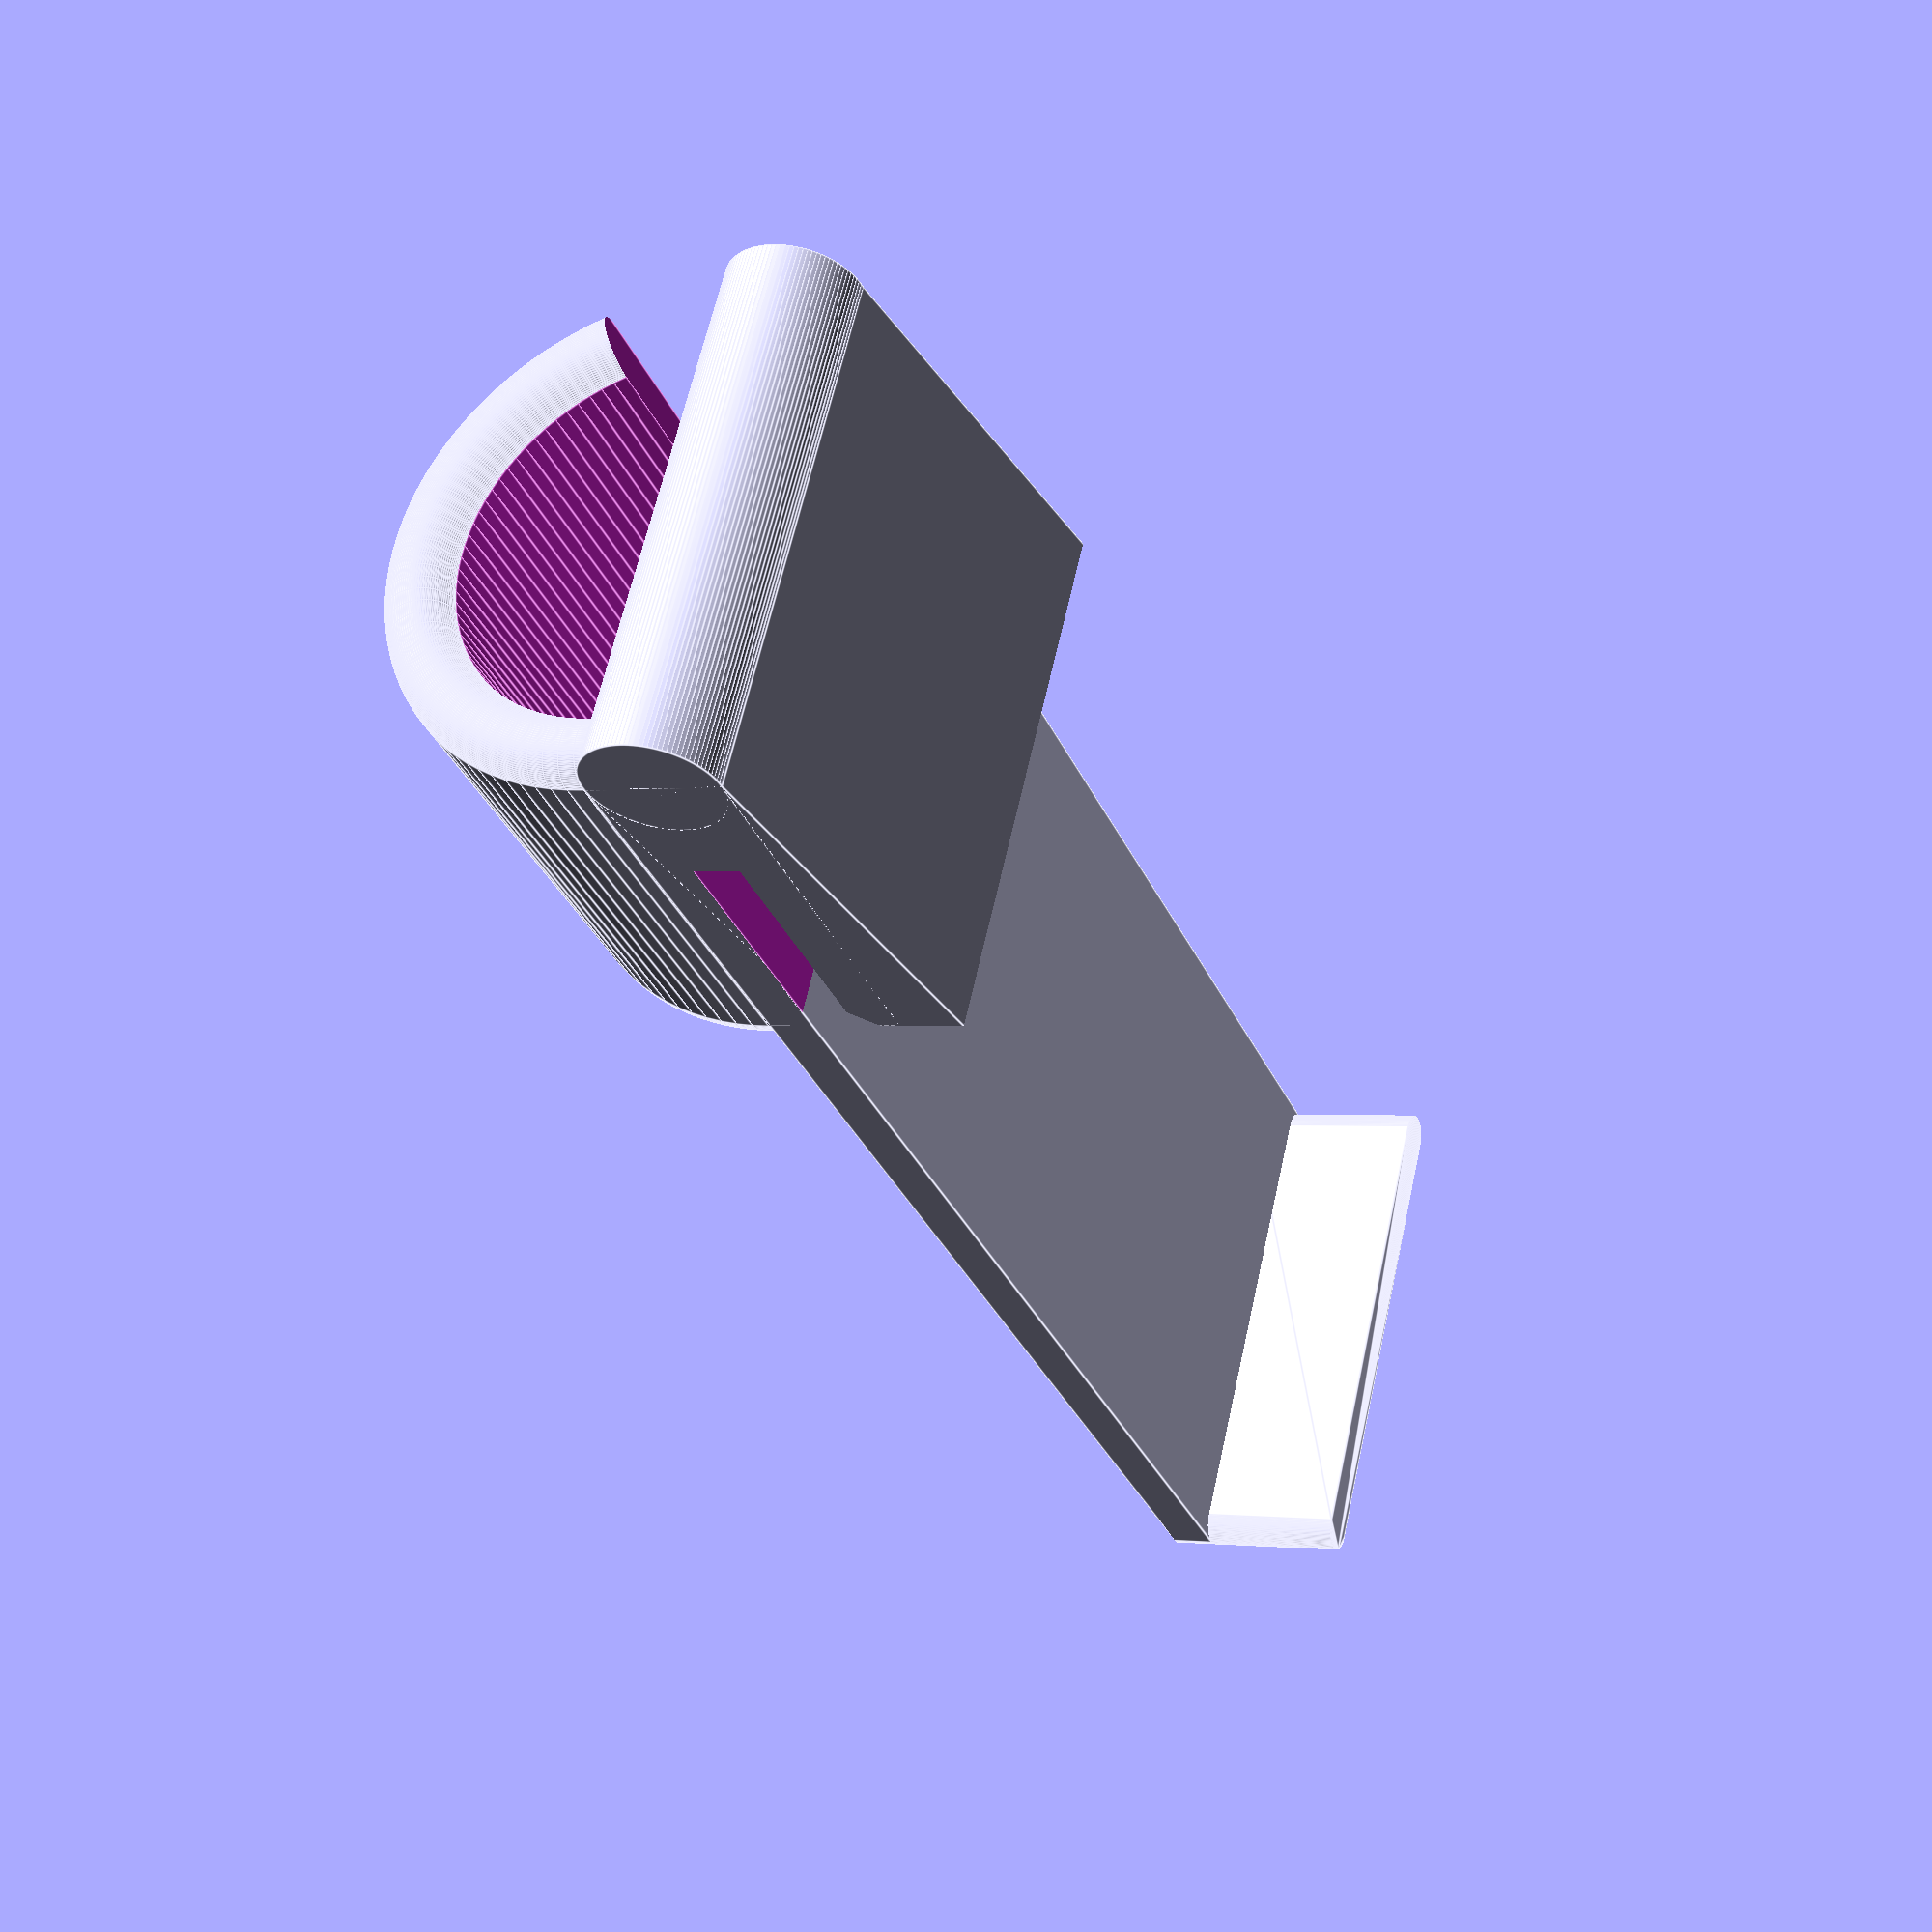
<openscad>
$fn = 100;

DELTA = 0.001;

H_EIGHT = 5;
W_IDTH = 20;
D_EPTH = 15;
BACK_THICK = 5;
HOLE_THICK = 1.7;

HOOK_ENTRANCE_RADIUS = 25;

module _outline(height)
{
    rotate([0, 0, 0])
    {
	rotate_extrude(convexity = 10)
	{
	    translate([height * 1.75, 0, 0])
	    {
		circle(r = height / 4);
	    }
	}
    }
}

module _hook(height, width, depth)
{
    rotate([90, 360 - HOOK_ENTRANCE_RADIUS, 90])
    {
	difference()
	{
	    union()
	    {
		cylinder(r=width / 2, h=depth - DELTA);
		_outline(height);
		translate([0, 0, depth]) _outline(height);
	    }
	    translate([0, 0, -DELTA]) cylinder(r = width / 2 - height / 2, h = depth + DELTA * 2);
	    translate([-width / 2, -width, -depth / 2])
	    {
		cube([width, width, depth * 2]);
	    }
	}
    }
}

module filament_bar(height, width, depth)
{
    difference()
    {
	union()
	{
	    cube([depth, width, height]);
	    translate([0 + DELTA, width/2,height])
	    {
		_hook(height, width, depth);
	    }
	    translate([depth, 0, 0])
	    {
		rotate([0,-9,0])
		{
		    translate([-depth*2,0,0])
		    {
			cube([depth*2, width, height]);
		    }
		}
	    }
	}
	translate([-depth*2,-DELTA,-height])
	{
	    cube([depth * 2, width + DELTA * 2, height*2]);
	}
	translate([0, -DELTA, (height - HOLE_THICK) / 2])
	{
	    cube([depth - BACK_THICK, width + DELTA * 2, HOLE_THICK - DELTA]);
	}
	translate([3 * (-sqrt(2) * height) / 4, -DELTA, height / 2])
	{
	    rotate([0, 45, 0])
	    {
		cube([height, width + DELTA * 2, height]);
	    }
	}
    }
    translate([depth,0,height/2])
    {
	rotate([-90,0,0])
	{
	    cylinder(r = height / 2, h = width);
	}
    }
}

module body()
{
    cube([50 - D_EPTH + BACK_THICK + 5, W_IDTH, (H_EIGHT - HOLE_THICK) / 2]);
}

module side_bar()
{
    hull()
    {
	EXTRA = 2;
	translate([0, 0, -EXTRA]) cylinder(r = HOLE_THICK / 2, h = H_EIGHT + EXTRA);
	translate([0, W_IDTH - HOLE_THICK, -EXTRA]) cylinder(r = HOLE_THICK / 2, h = H_EIGHT + EXTRA);
    }
}

translate([51 - D_EPTH + BACK_THICK, 0, 0])
{
    filament_bar(H_EIGHT, W_IDTH, D_EPTH);
}

translate([-HOLE_THICK / 2, 0, H_EIGHT - (H_EIGHT - HOLE_THICK) / 2])
{
    body();
}

translate([-HOLE_THICK / 2, 1*HOLE_THICK / 2, 0])
{
    side_bar();
}

</openscad>
<views>
elev=180.9 azim=149.8 roll=64.9 proj=p view=edges
</views>
